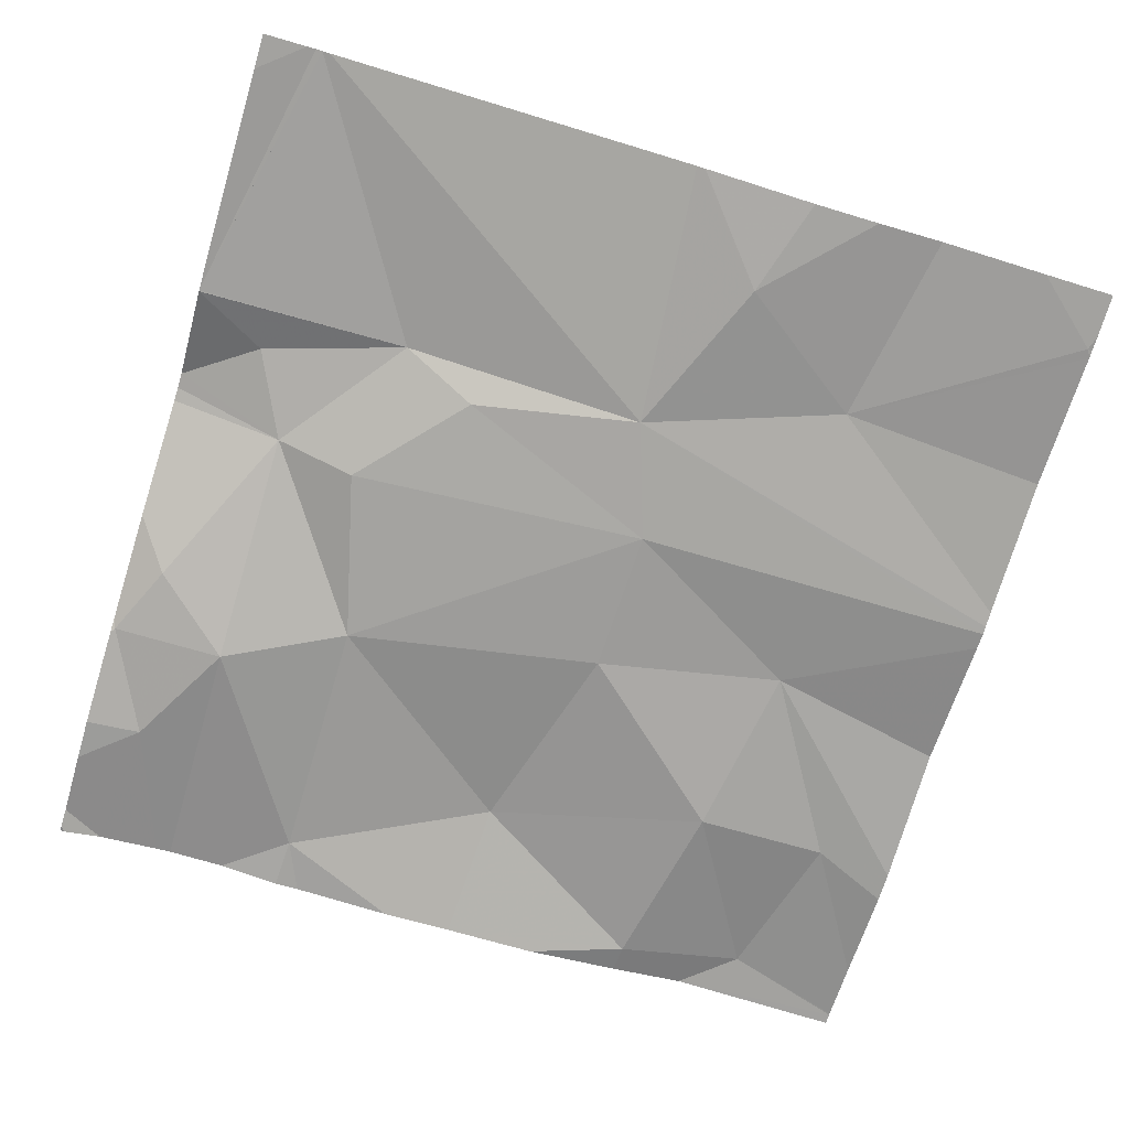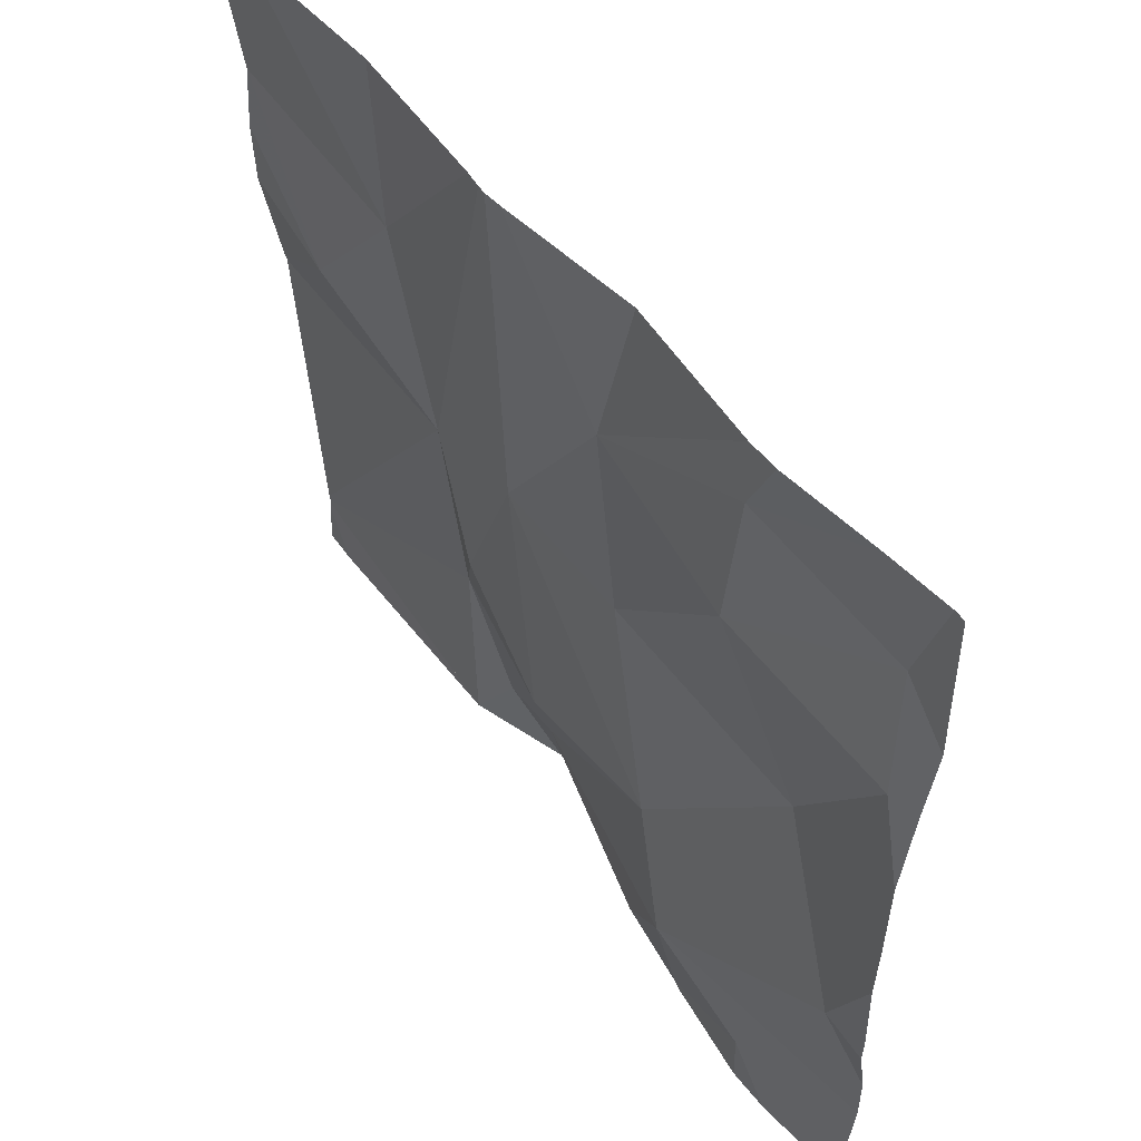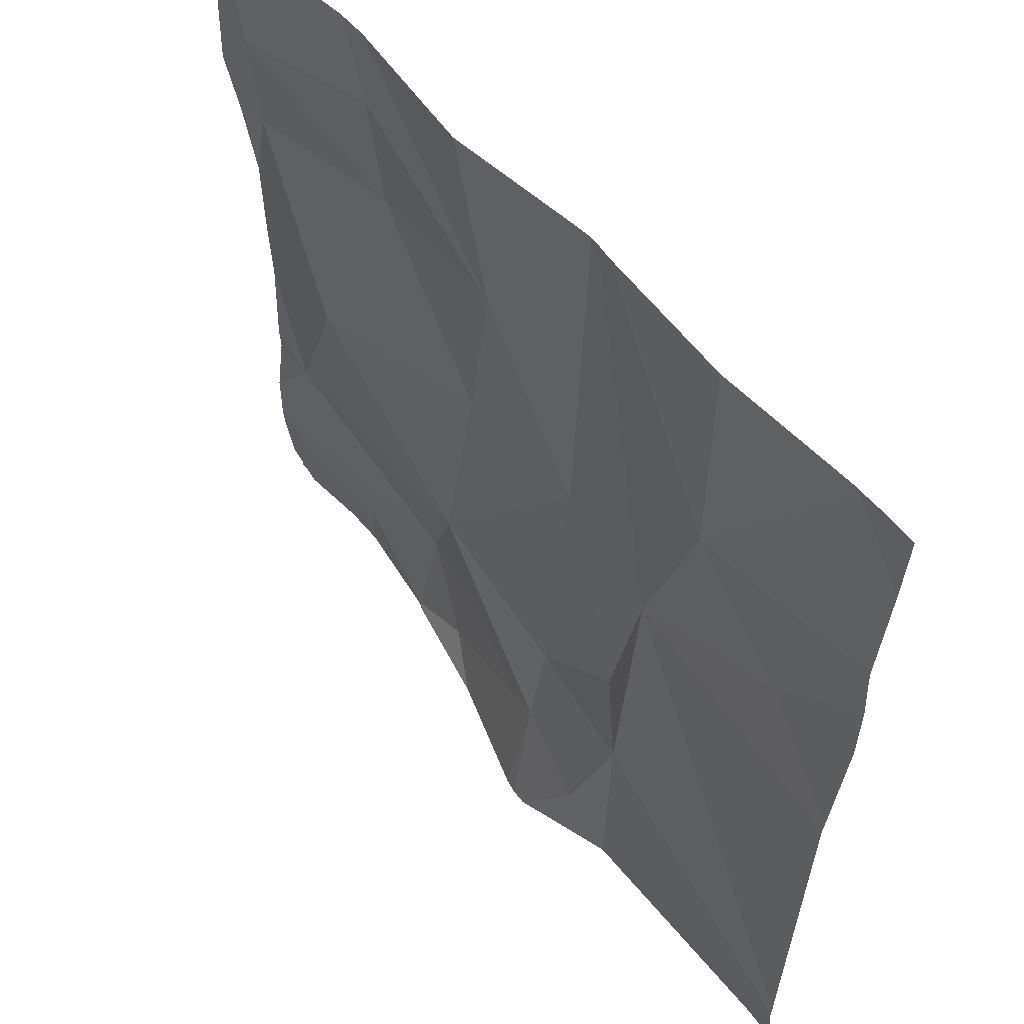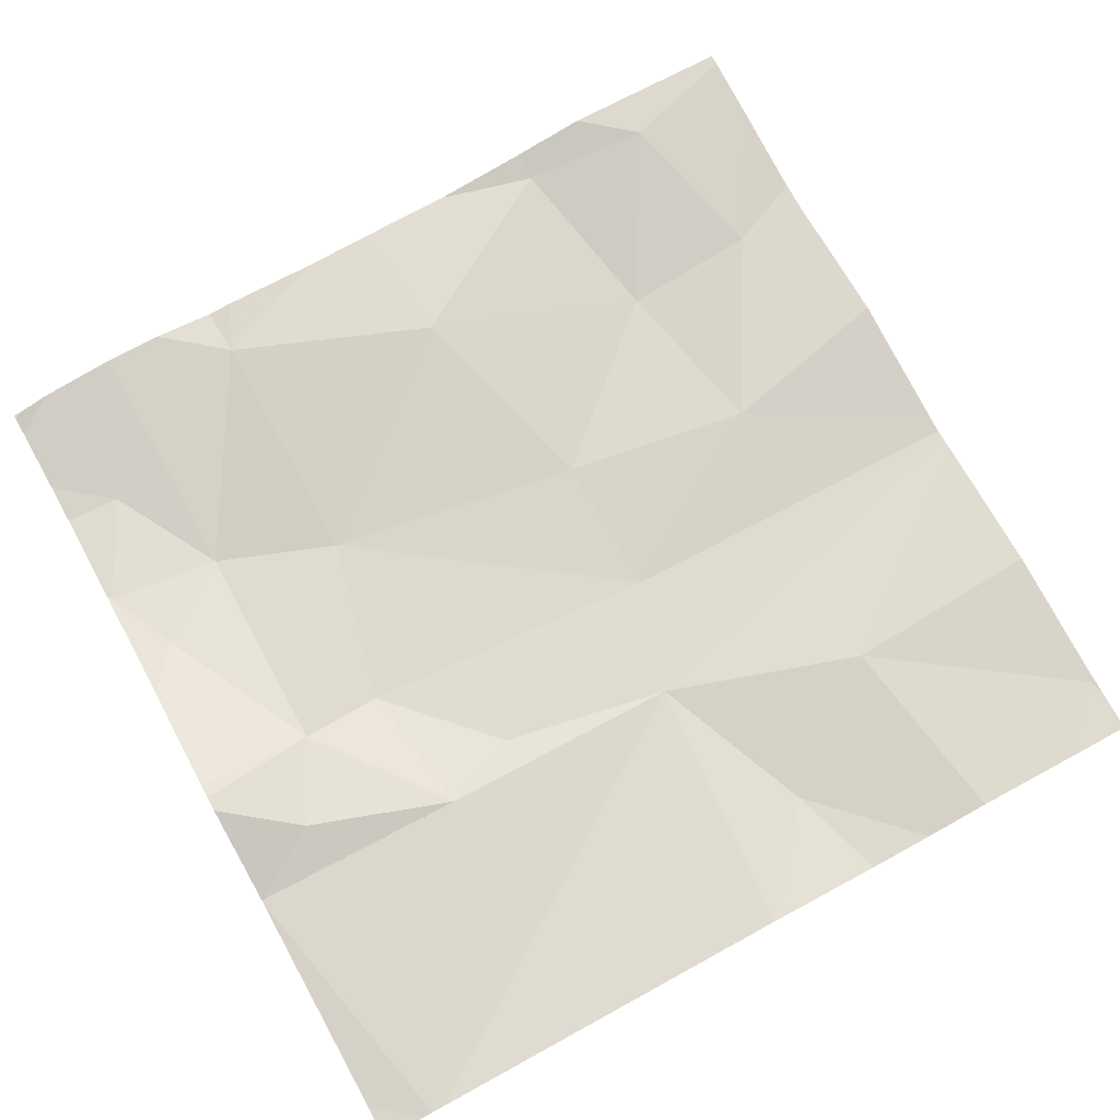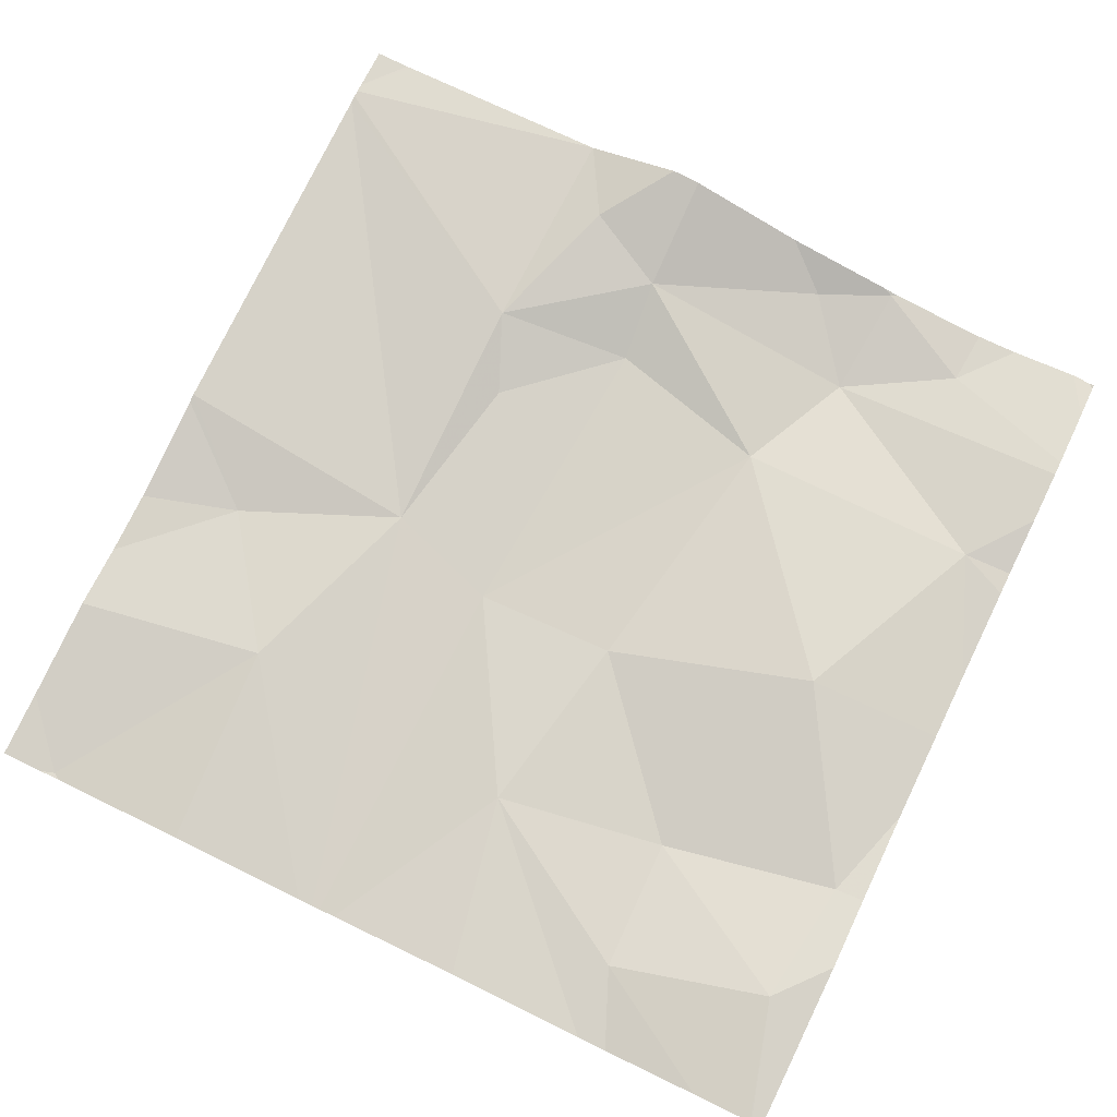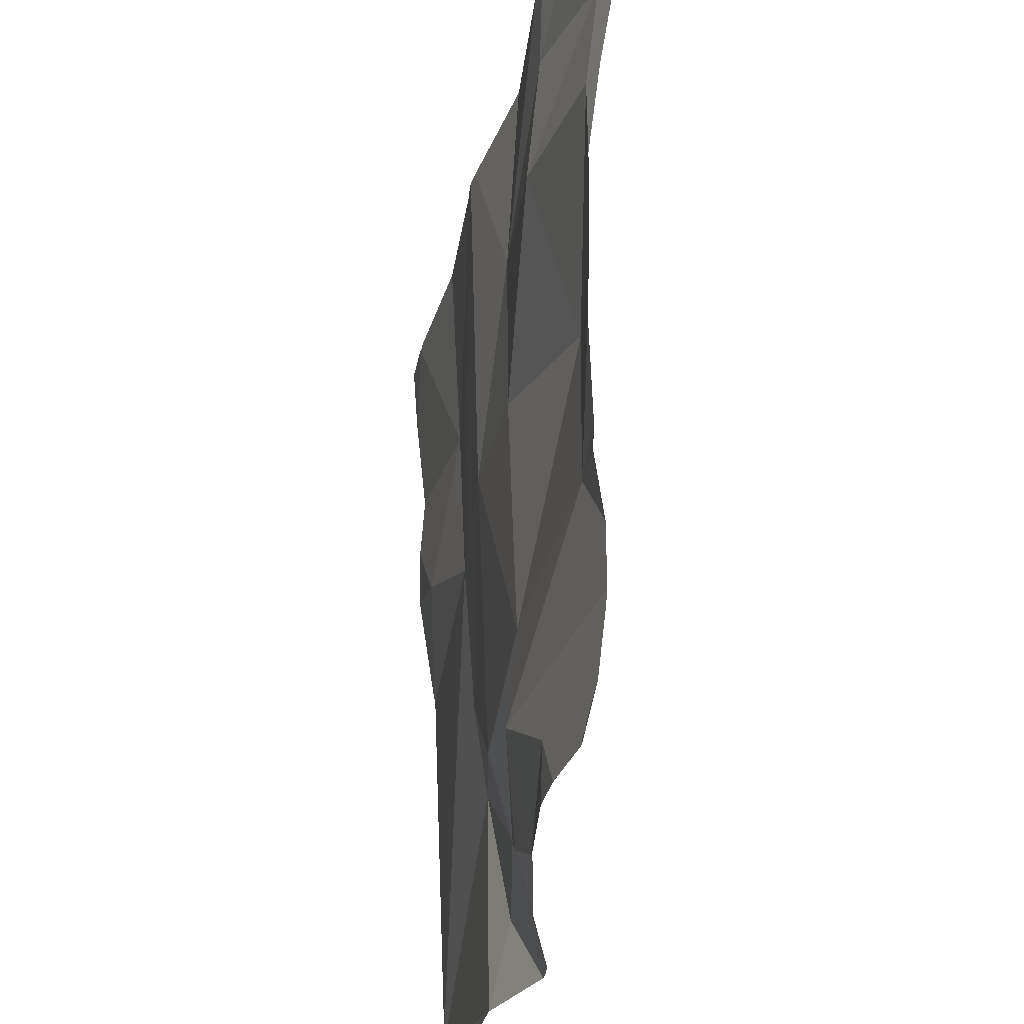
<metadata>
{"format":"obj","ext":"obj","renderer":"f3d","projection":"perspective","resolution":1024,"background":"white","views":[{"elev":-71.9,"azim":73.4,"up":"+Z"},{"elev":54.6,"azim":-125.8,"up":"+Y"},{"elev":56.0,"azim":52.7,"up":"+Y"},{"elev":73.1,"azim":61.1,"up":"+Z"},{"elev":75.5,"azim":-154.0,"up":"+Z"},{"elev":-30.4,"azim":-100.0,"up":"+Y"}]}
</metadata>
<code>
v -145.8 214.7 483.4
v -145.9 214.7 483.4
v -145.4 215.6 483.4
v -145.5 215.4 483.4
v -145.9 215.4 483.4
v -146.1 215.5 483.4
v -145.3 215.3 483.4
v -146.1 215.4 483.4
v -145.3 215.4 483.4
v -146.2 215.5 483.4
v -145.7 214.7 483.4
v -146.2 214.9 483.4
v -145.6 214.7 483.4
v -145.7 214.7 483.4
v -145.7 215.2 483.4
v -145.6 214.9 483.4
v -145.6 215.2 483.4
v -145.4 215.6 483.4
v -145.9 215.6 483.4
v -145.4 215.6 483.4
v -145.7 215 483.4
v -145.6 214.7 483.4
v -145.4 215.2 483.4
v -146.3 214.7 483.4
v -145.7 214.7 483.4
v -146 214.9 483.4
v -145.8 214.9 483.4
v -145.3 214.7 483.4
v -145.9 215.2 483.4
v -145.3 215.1 483.4
v -146.1 215.1 483.4
v -146 214.8 483.4
v -146 214.7 483.4
v -145.8 214.8 483.4
v -145.9 214.7 483.4
v -146.1 214.7 483.4
v -145.3 215.5 483.4
v -146.1 215.6 483.4
v -145.7 215.6 483.4
v -145.6 215.6 483.4
v -146.1 215.6 483.4
v -146.3 215.3 483.4
v -146.3 215.4 483.4
v -146.3 214.8 483.4
v -146.3 214.8 483.4
v -146.3 214.9 483.4
v -146.3 214.9 483.4
v -146.3 215.1 483.4
v -146.3 215.1 483.4
v -146.3 215.2 483.4
v -146.3 214.7 483.4
v -146.3 214.8 483.4
v -146.3 214.7 483.4
v -146.2 215.6 483.4
v -146.3 215.3 483.4
v -145.3 214.7 483.4
v -145.3 215.1 483.4
v -145.3 215.3 483.4
v -145.3 214.7 483.4
v -145.3 214.7 483.4
v -145.4 215.6 483.4
v -146.2 214.7 483.4
v -145.6 214.7 483.4
v -146.1 214.7 483.4
v -146 214.7 483.4
v -146 214.7 483.4
v -146 214.7 483.4
v -145.6 214.7 483.4
v -146.3 214.7 483.4
v -146.3 214.7 483.4
v -145.4 214.7 483.4
v -145.4 214.7 483.4
v -145.3 214.7 483.4
v -145.8 215.6 483.4
v -145.7 215.6 483.4
v -145.7 215.6 483.4
v -145.3 215.6 483.4
v -146.3 215.6 483.4
v -146.3 215.6 483.4
v -146.3 215.6 483.4
v -145.4 215.6 483.4
f 3 4 9
f 78 10 54
f 4 3 61
f 8 5 6
f 38 5 41
f 10 8 6
f 10 6 54
f 63 56 16
f 5 29 15
f 32 12 44
f 76 17 39
f 9 23 7
f 74 15 75
f 75 17 76
f 21 16 17
f 28 16 56
f 62 36 24
f 60 59 71
f 17 4 39
f 75 15 17
f 16 21 27
f 24 51 53
f 23 17 30
f 4 17 23
f 17 15 21
f 1 35 2
f 11 34 14
f 27 15 26
f 34 27 26
f 58 23 57
f 49 42 50
f 51 36 52
f 57 23 30
f 33 35 32
f 15 29 26
f 31 26 29
f 14 34 1
f 48 31 49
f 31 29 8
f 32 36 33
f 26 32 34
f 32 35 34
f 36 32 45
f 32 26 12
f 33 36 64
f 2 33 66
f 8 10 42
f 74 5 15
f 63 16 68
f 15 27 21
f 42 31 8
f 19 5 74
f 31 12 26
f 41 5 19
f 27 34 16
f 34 25 16
f 16 25 13
f 42 10 43
f 22 56 63
f 8 29 5
f 7 23 58
f 2 35 33
f 43 10 79
f 28 17 16
f 44 12 46
f 45 32 44
f 30 17 28
f 46 12 47
f 47 12 48
f 3 37 77
f 1 34 35
f 48 12 31
f 49 31 42
f 11 25 34
f 50 42 55
f 36 51 24
f 39 4 40
f 37 3 9
f 52 36 45
f 9 4 23
f 24 53 69
f 40 4 61
f 55 42 43
f 13 25 11
f 22 59 56
f 18 3 81
f 64 36 62
f 65 33 64
f 38 6 5
f 66 33 67
f 67 33 65
f 68 16 13
f 54 6 38
f 20 3 18
f 69 53 70
f 71 59 22
f 61 3 20
f 72 60 71
f 73 60 72
f 79 10 78
f 80 43 79
f 81 3 77

</code>
